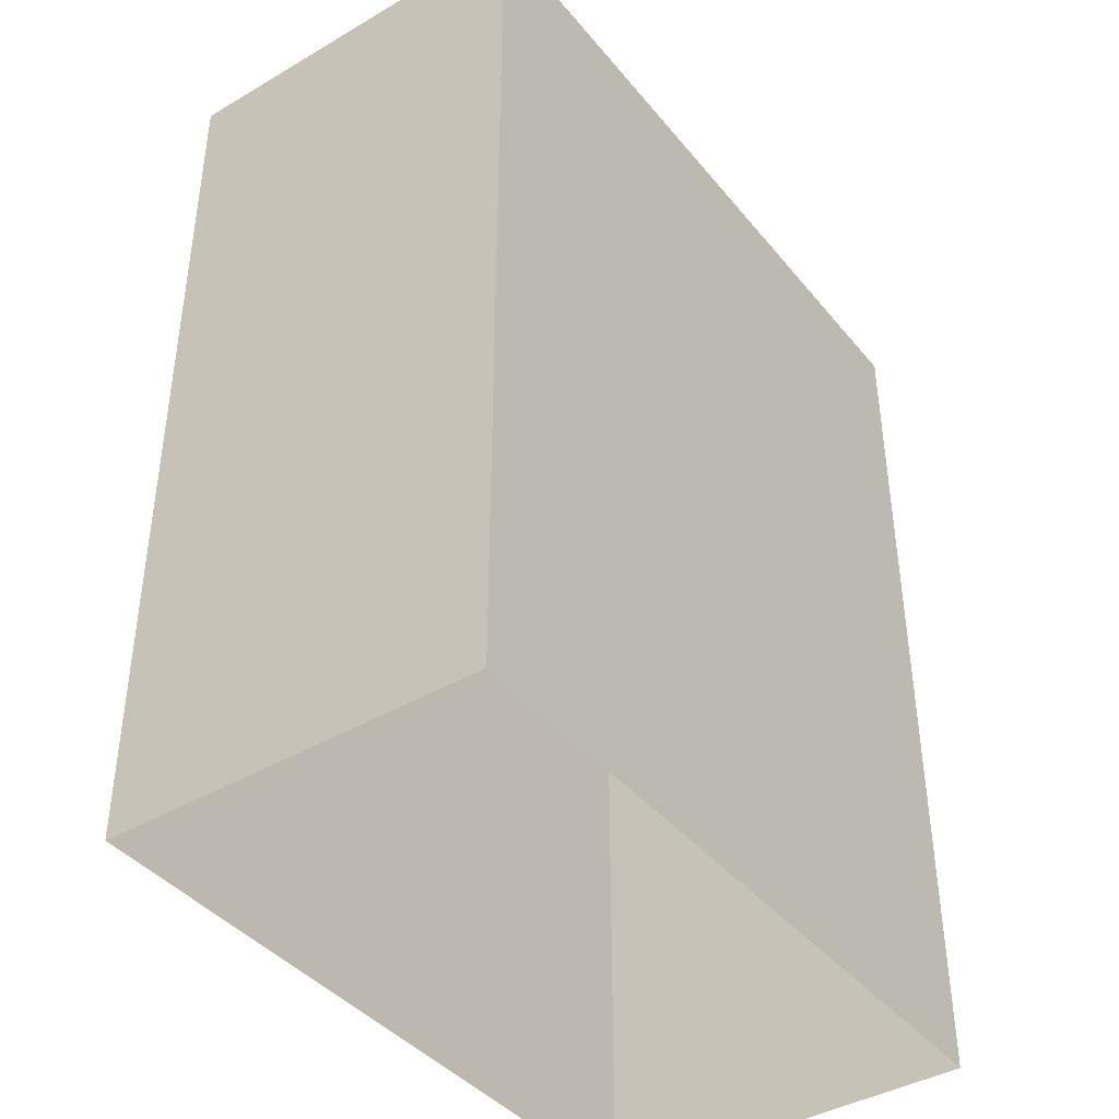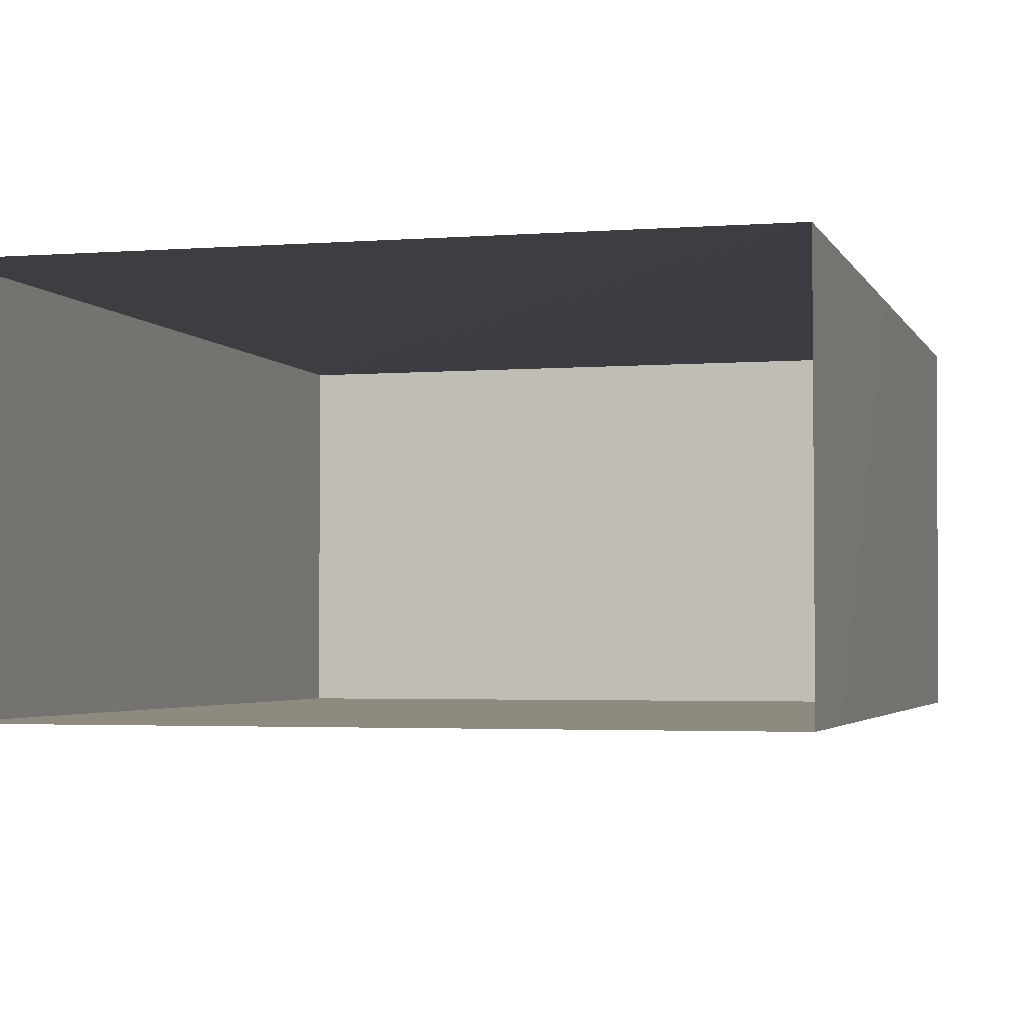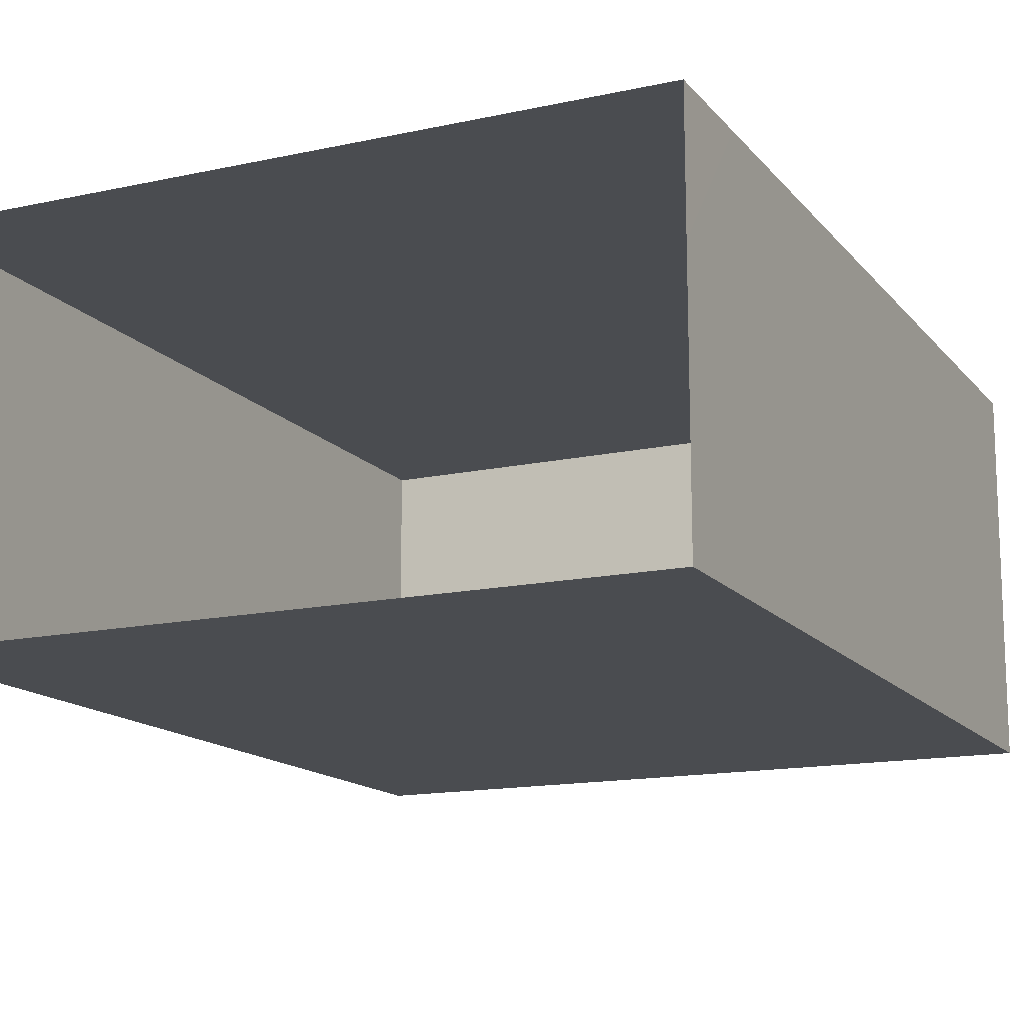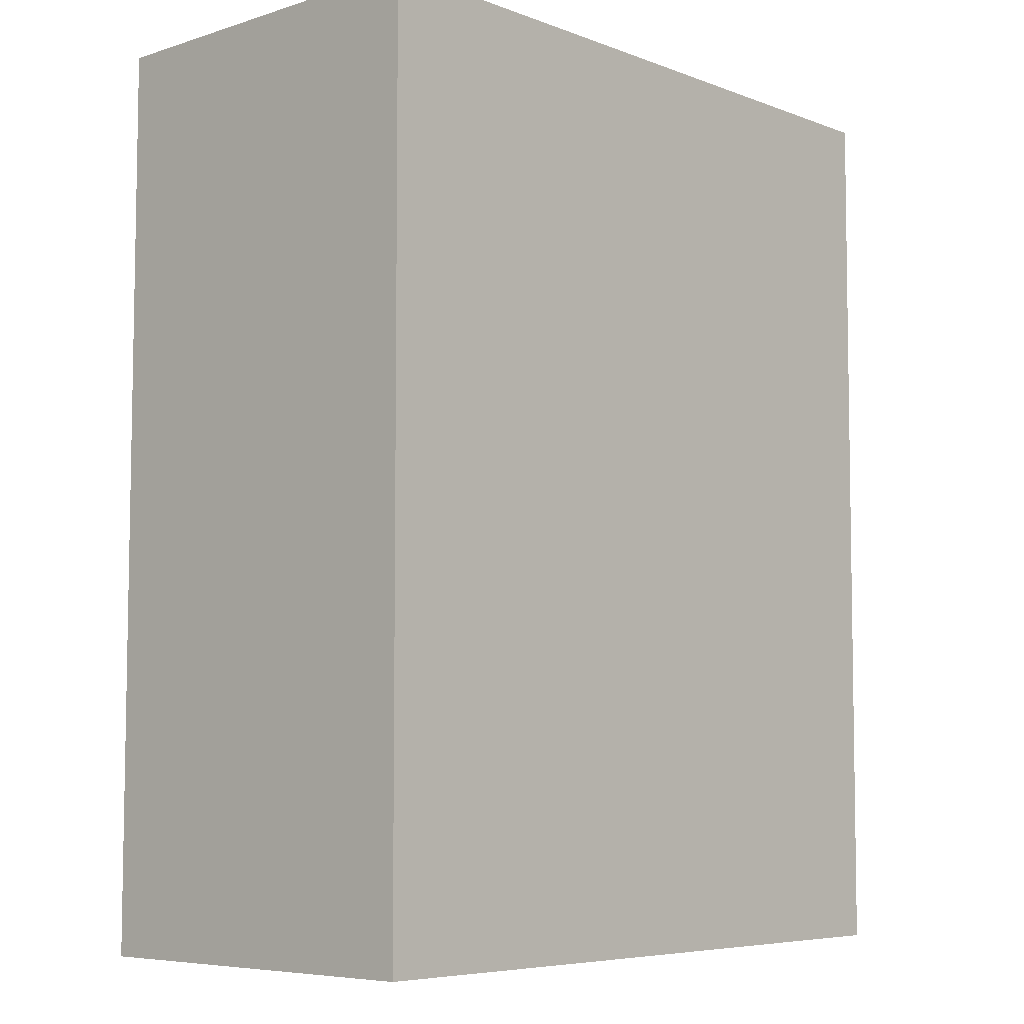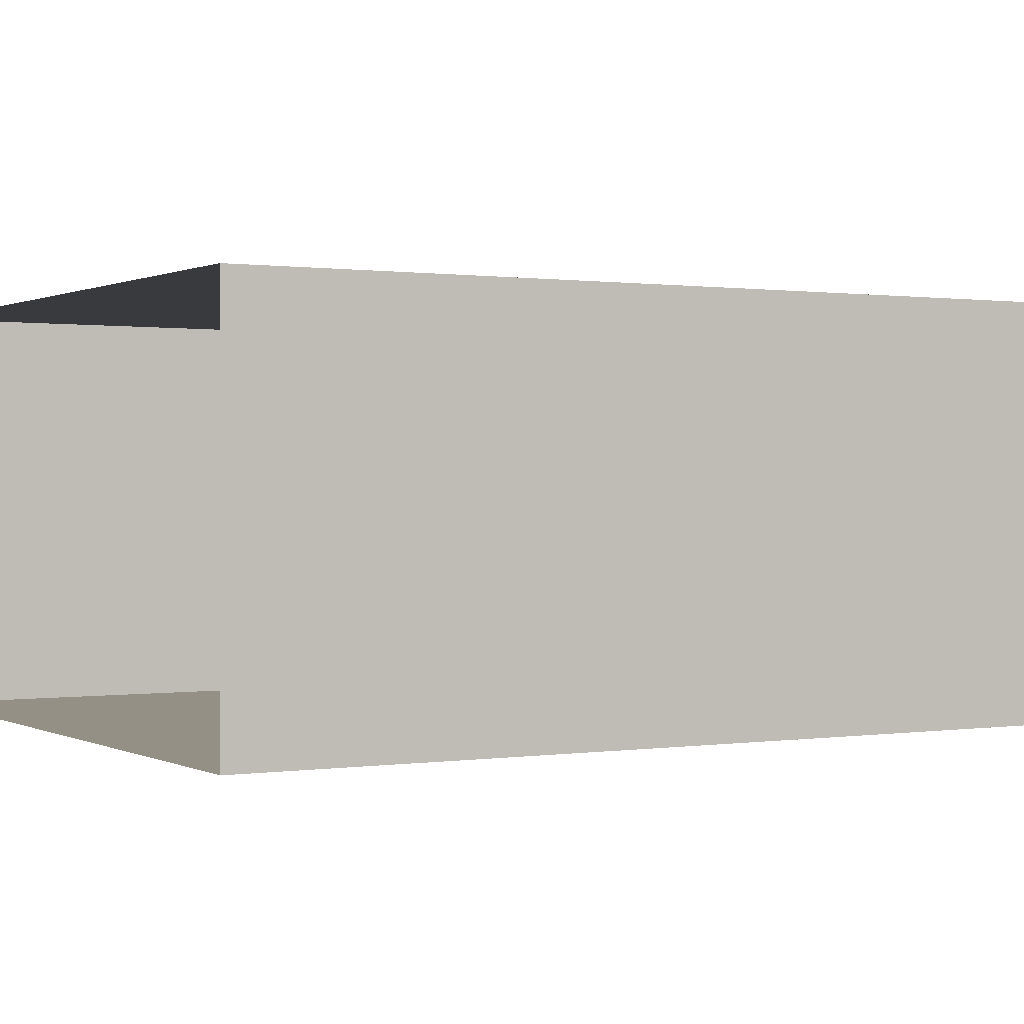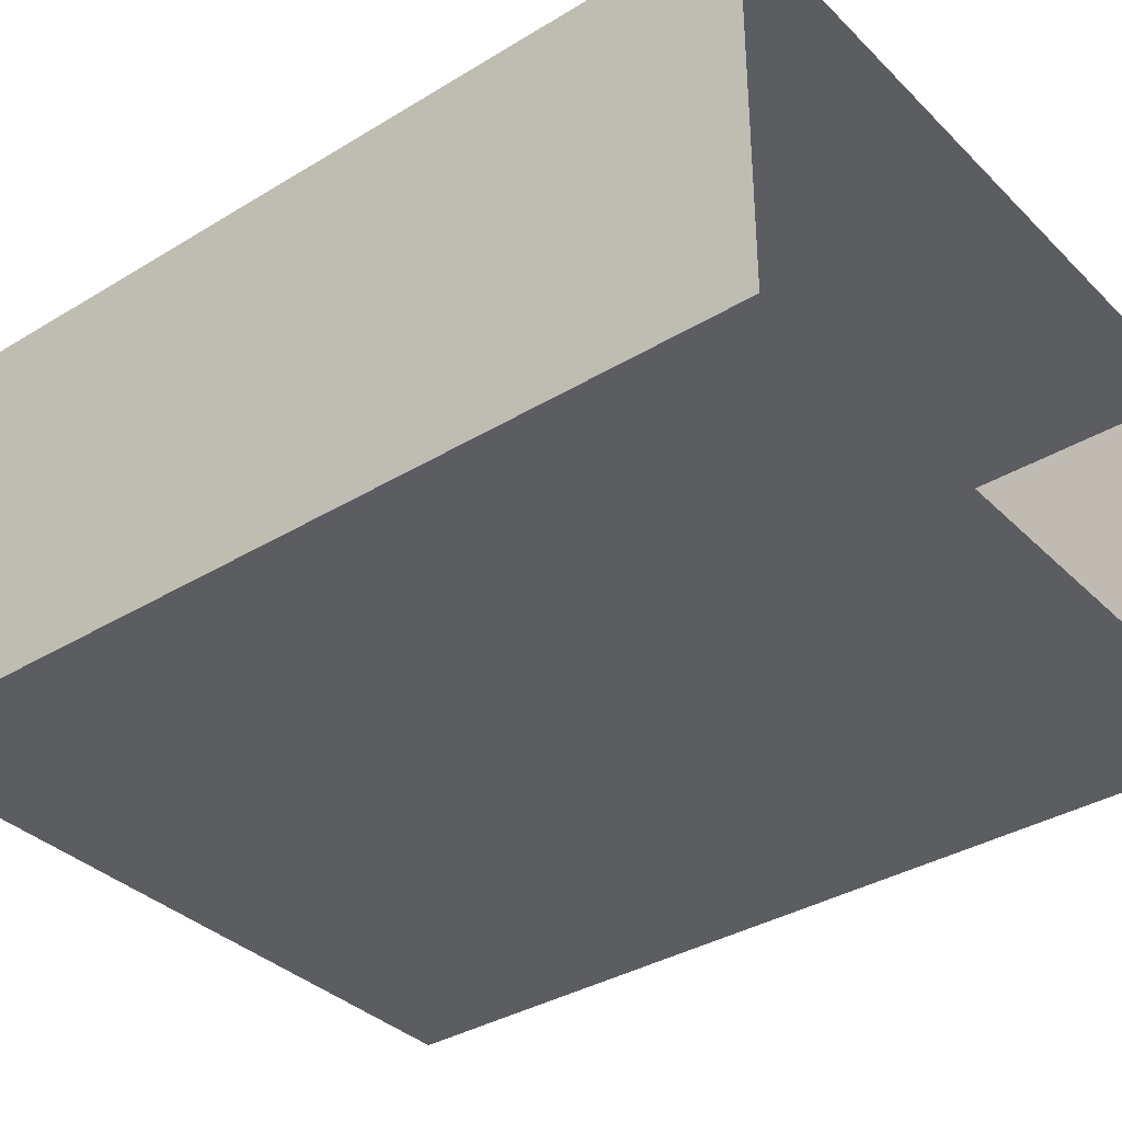
<metadata>
{"format":"obj","ext":"obj","renderer":"f3d","projection":"perspective","resolution":1024,"background":"white","views":[{"elev":-41.1,"azim":125.6,"up":"+Y"},{"elev":-3.0,"azim":15.4,"up":"+Z"},{"elev":-14.9,"azim":25.2,"up":"+Z"},{"elev":-6.5,"azim":-47.4,"up":"+Y"},{"elev":0.5,"azim":60.1,"up":"+Z"},{"elev":-36.0,"azim":-51.5,"up":"+Z"}]}
</metadata>
<code>
o PsTvStand_206_3
v 0.5782 -0.2796 -0.0384
v 0.1546 -0.2796 -0.0374
v 0.1548 0.2573 -0.03805
v 0.5797 0.2574 -0.0379
v 0.5787 0.2574 -0.2623
v 0.5782 -0.2796 -0.2623
v 0.1548 0.2573 -0.2623
v 0.1546 -0.2796 -0.2623
f 2 1 3
f 1 4 3
f 1 6 4
f 4 6 5
f 5 6 7
f 7 6 8
f 2 3 8
f 8 3 7
f 4 5 3
f 3 5 7

</code>
